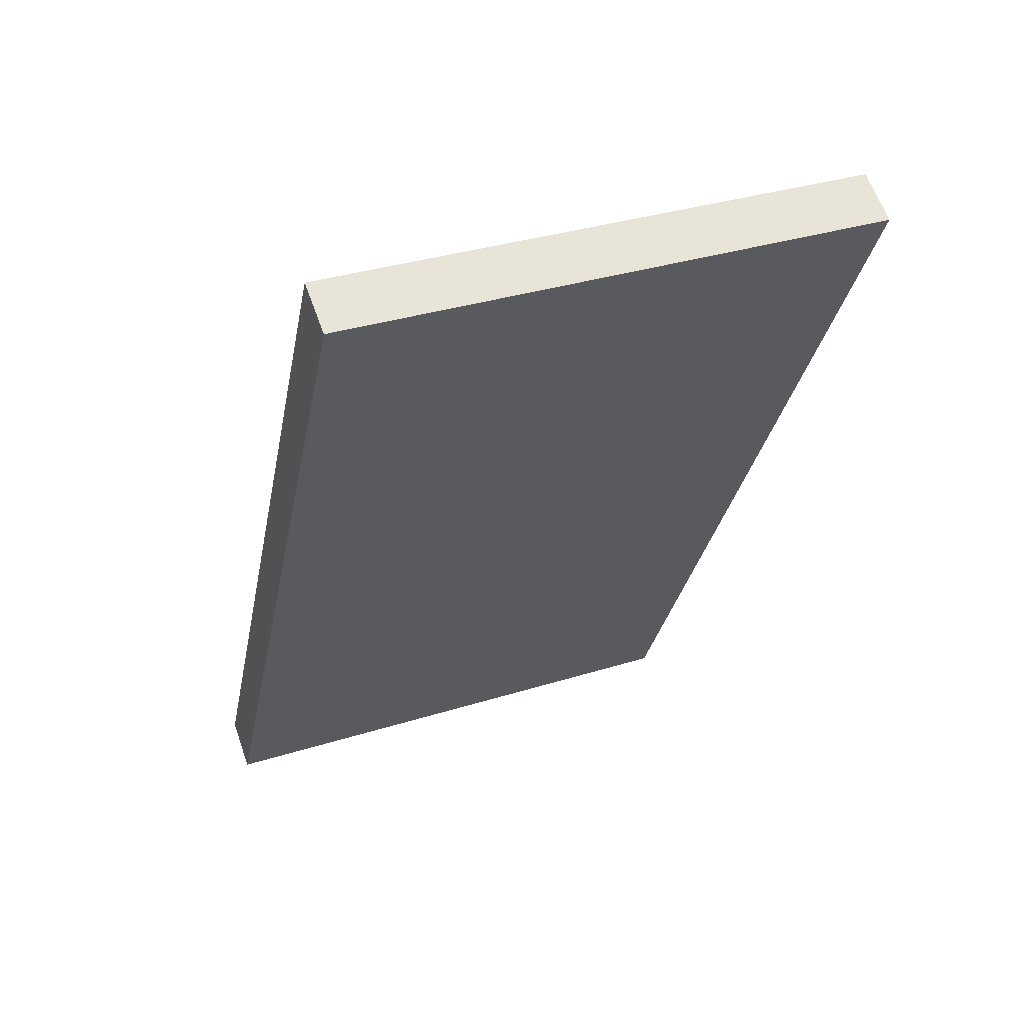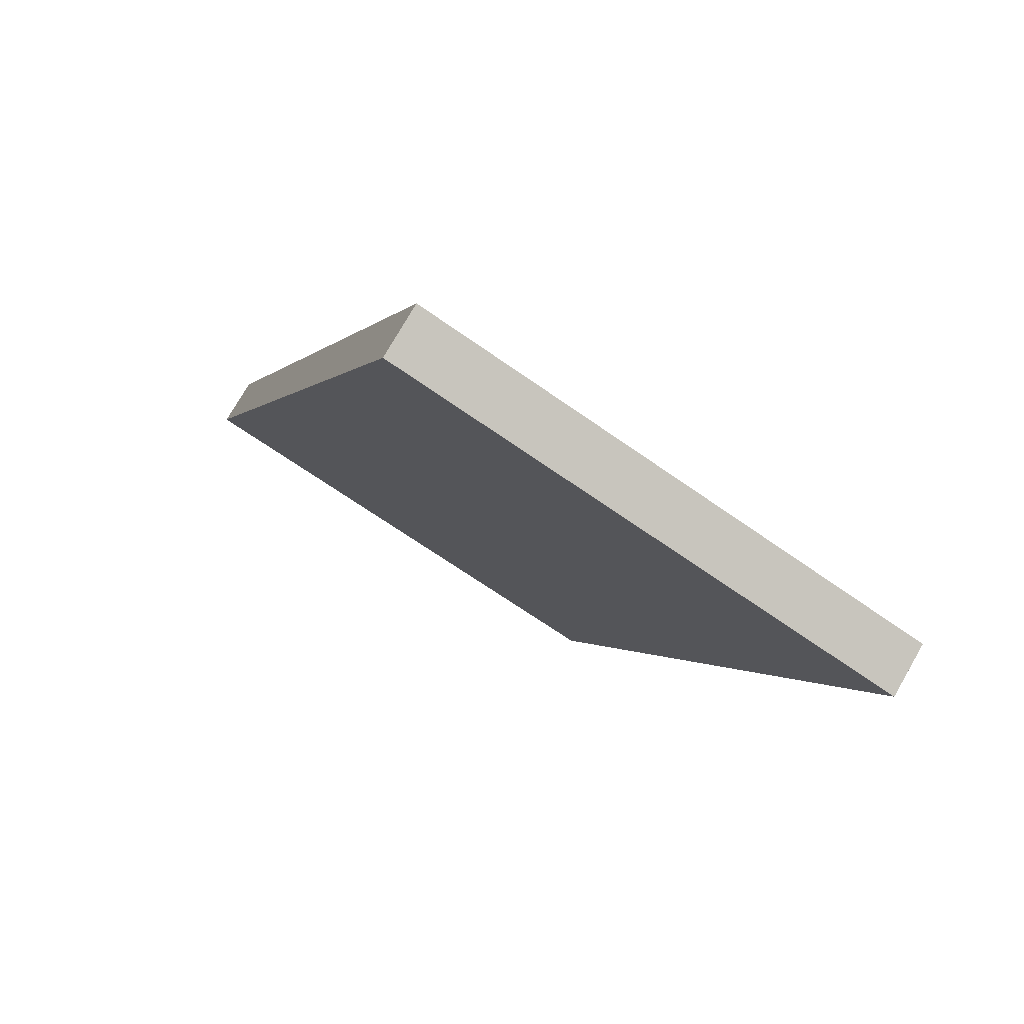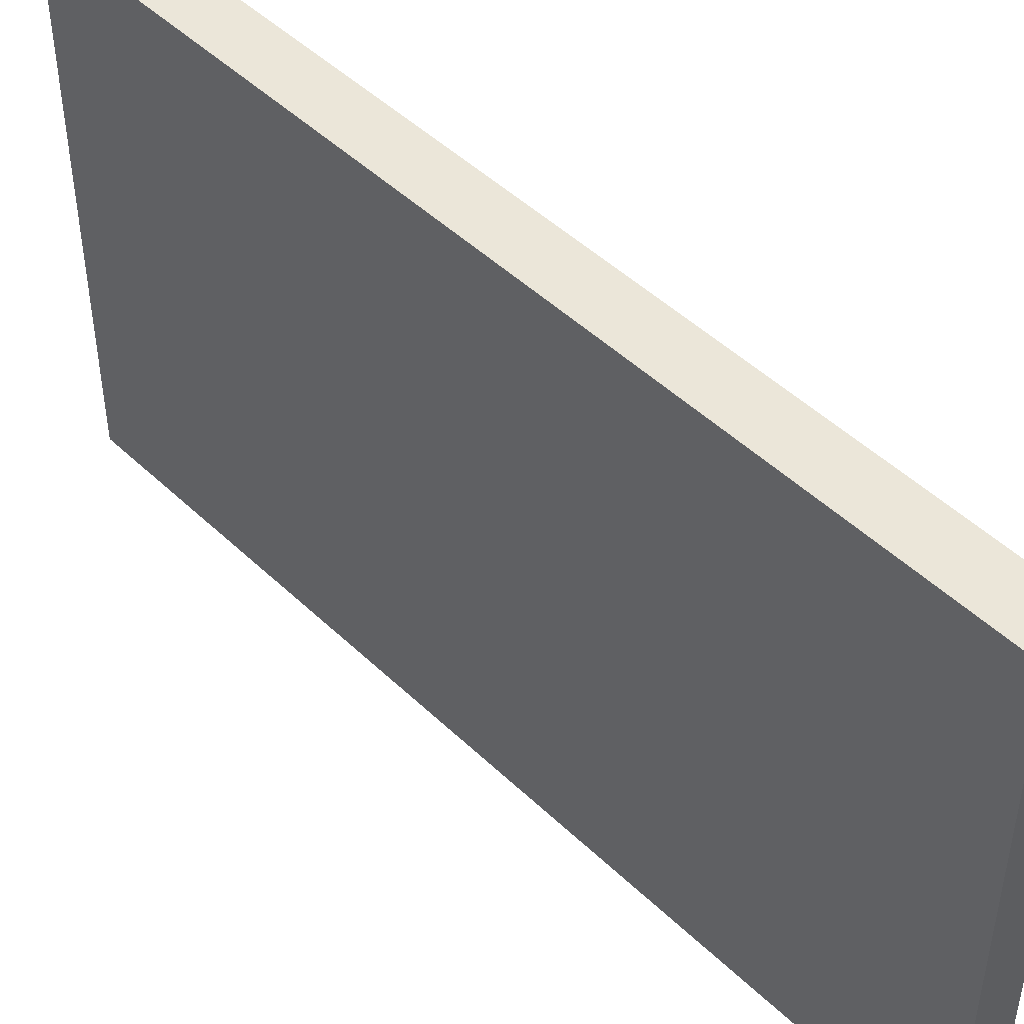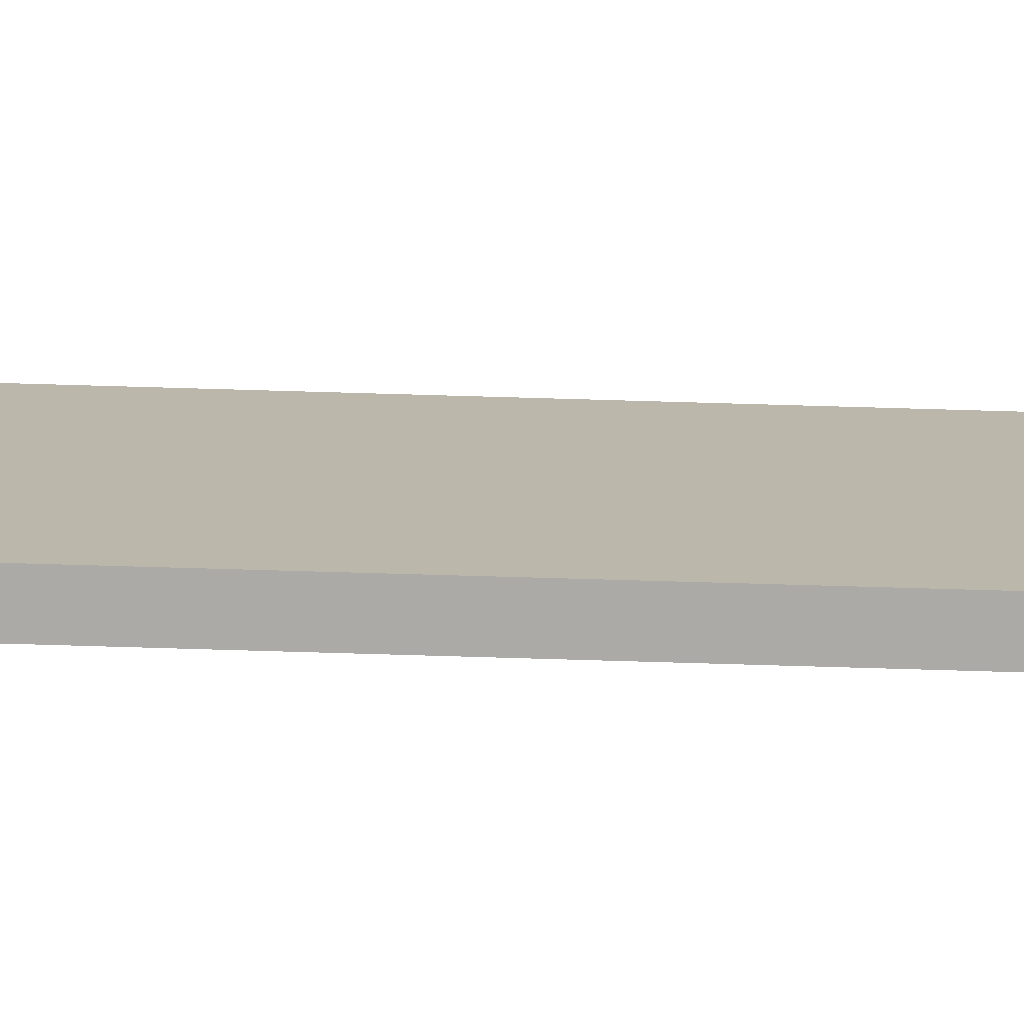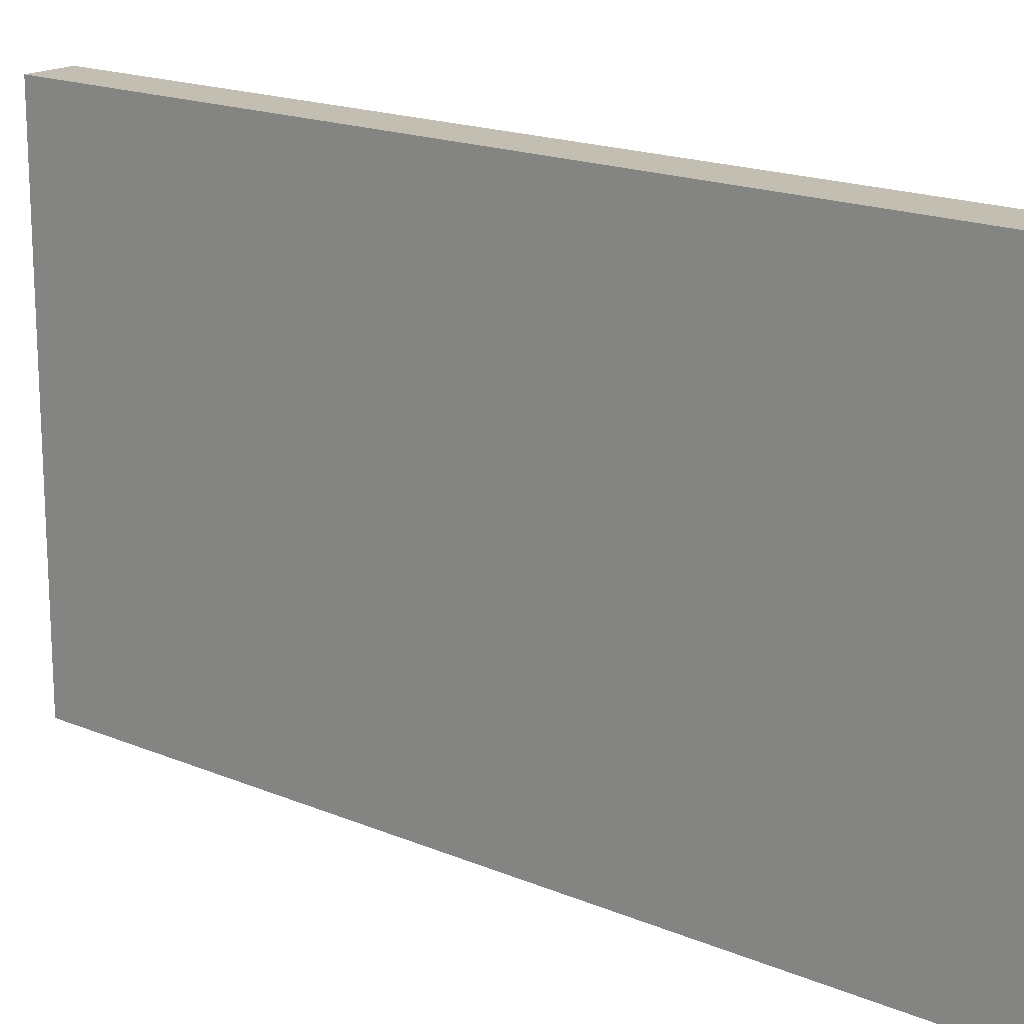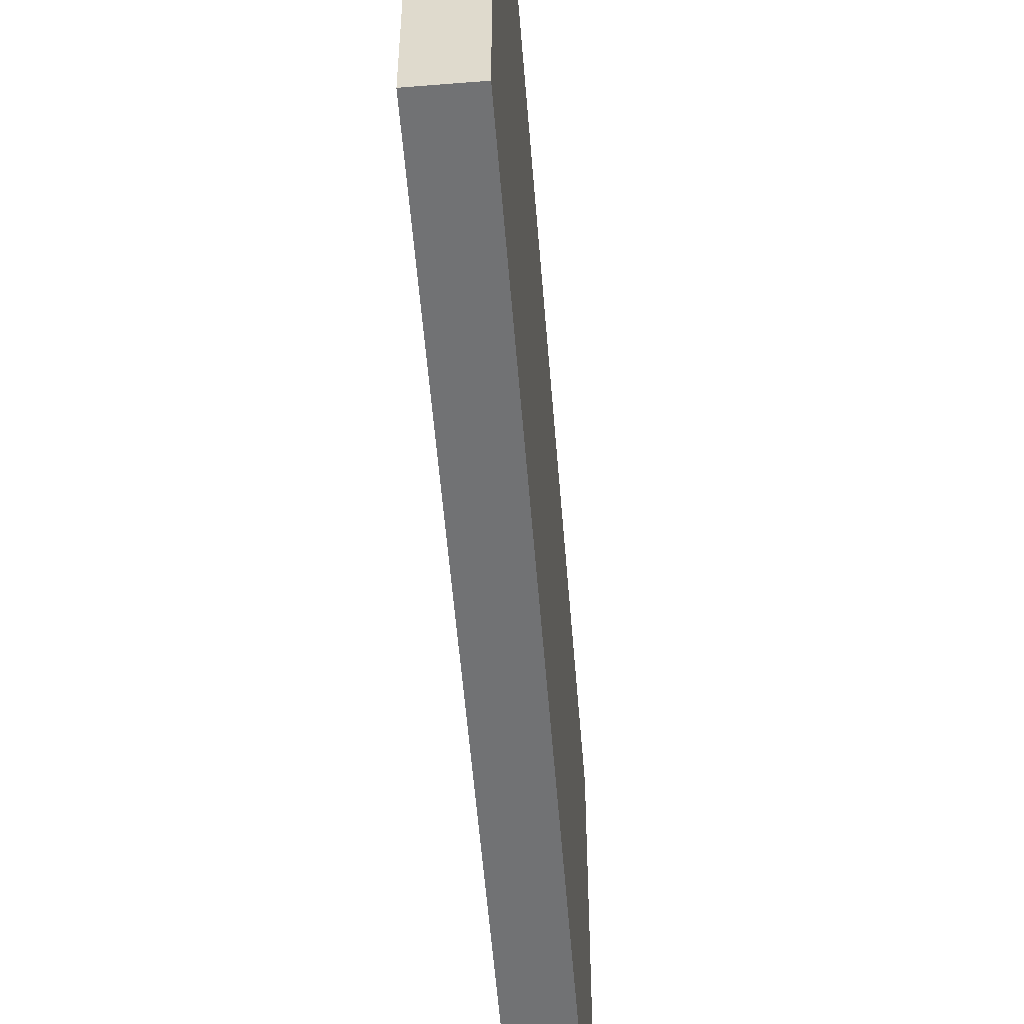
<metadata>
{"format":"obj","ext":"obj","renderer":"f3d","projection":"perspective","resolution":1024,"background":"white","views":[{"elev":35.1,"azim":67.5,"up":"+Z"},{"elev":-67.4,"azim":-125.3,"up":"+Z"},{"elev":47.6,"azim":164.6,"up":"+Y"},{"elev":-75.7,"azim":116.0,"up":"+Y"},{"elev":17.4,"azim":-22.3,"up":"+Y"},{"elev":-55.4,"azim":32.2,"up":"+Y"}]}
</metadata>
<code>
v  6.776 7.528 11.47
v  1.158 7.528 2.205
v  6.183 7.528 11.78
v  6.841 7.528 11.44
v  1.158 7.528 0.591
v  1.129 7.528 2.151
v  0 7.528 4.61e-16
v  0.652 7.528 -0.375
v  0.652 2.296e-17 -0.375
v  0 0 0
v  1.129 -1.317e-16 2.151
v  6.183 -7.214e-16 11.78
v  1.158 -1.35e-16 2.205
v  6.841 -7.006e-16 11.44
v  6.776 -7.026e-16 11.47
v  1.158 -3.619e-17 0.591
g defaultobject
f 1 2 3
f 2 1 4
f 2 4 5
f 2 5 6
f 6 5 7
f 7 5 8
f 9 7 8
f 7 9 10
f 10 6 7
f 6 10 2
f 2 10 3
f 3 10 11
f 3 11 12
f 12 11 13
f 12 1 3
f 1 12 4
f 4 12 14
f 14 12 15
f 5 9 8
f 9 5 4
f 9 4 16
f 16 4 14
f 13 15 12
f 15 13 14
f 14 13 16
f 16 13 11
f 16 11 10
f 16 10 9

</code>
